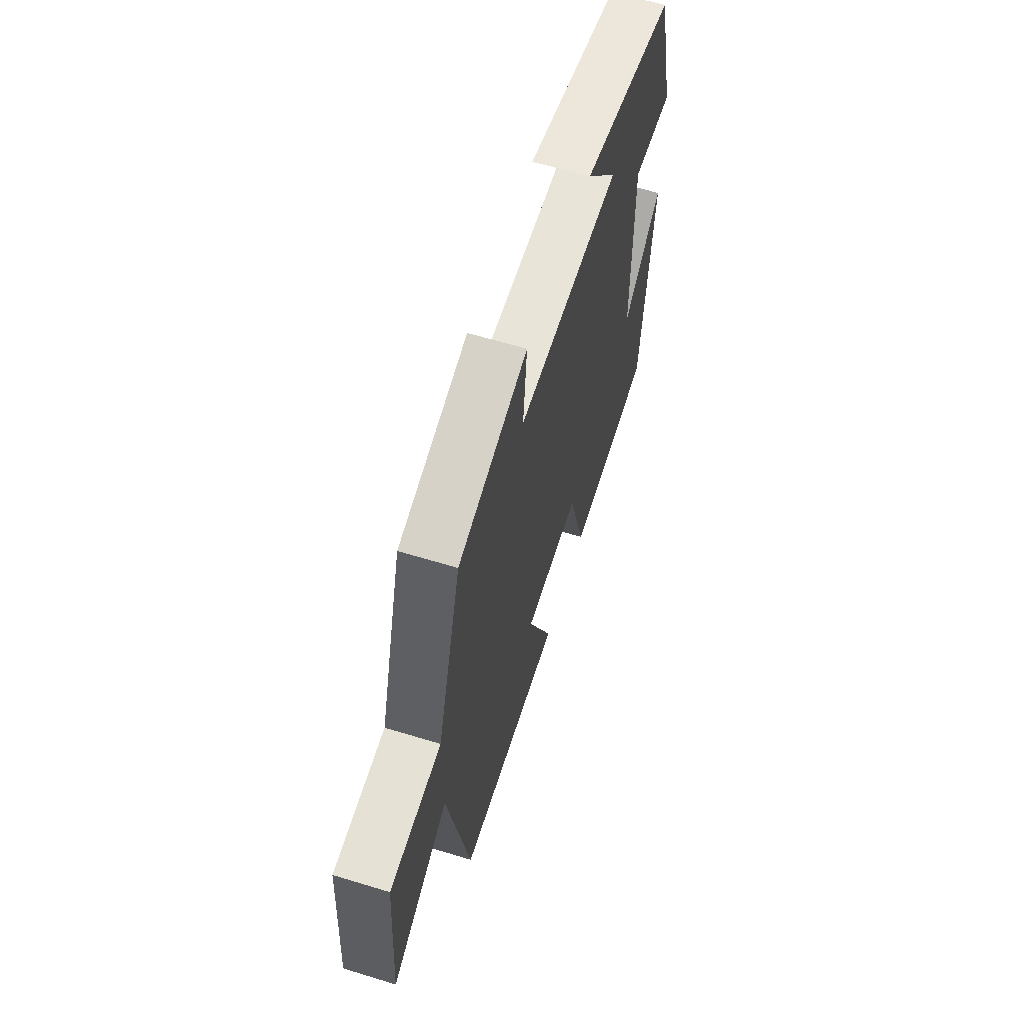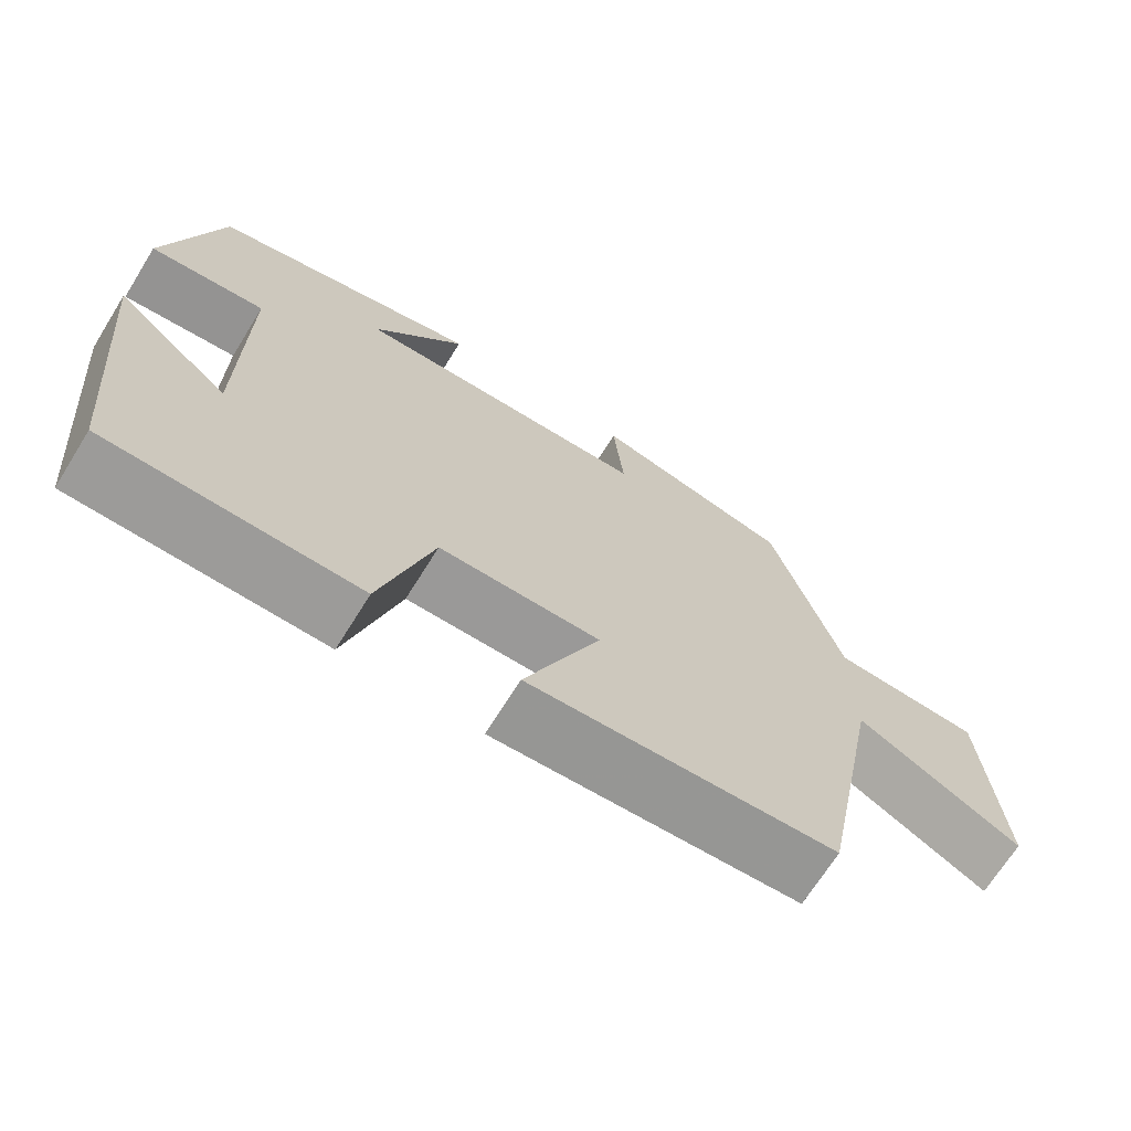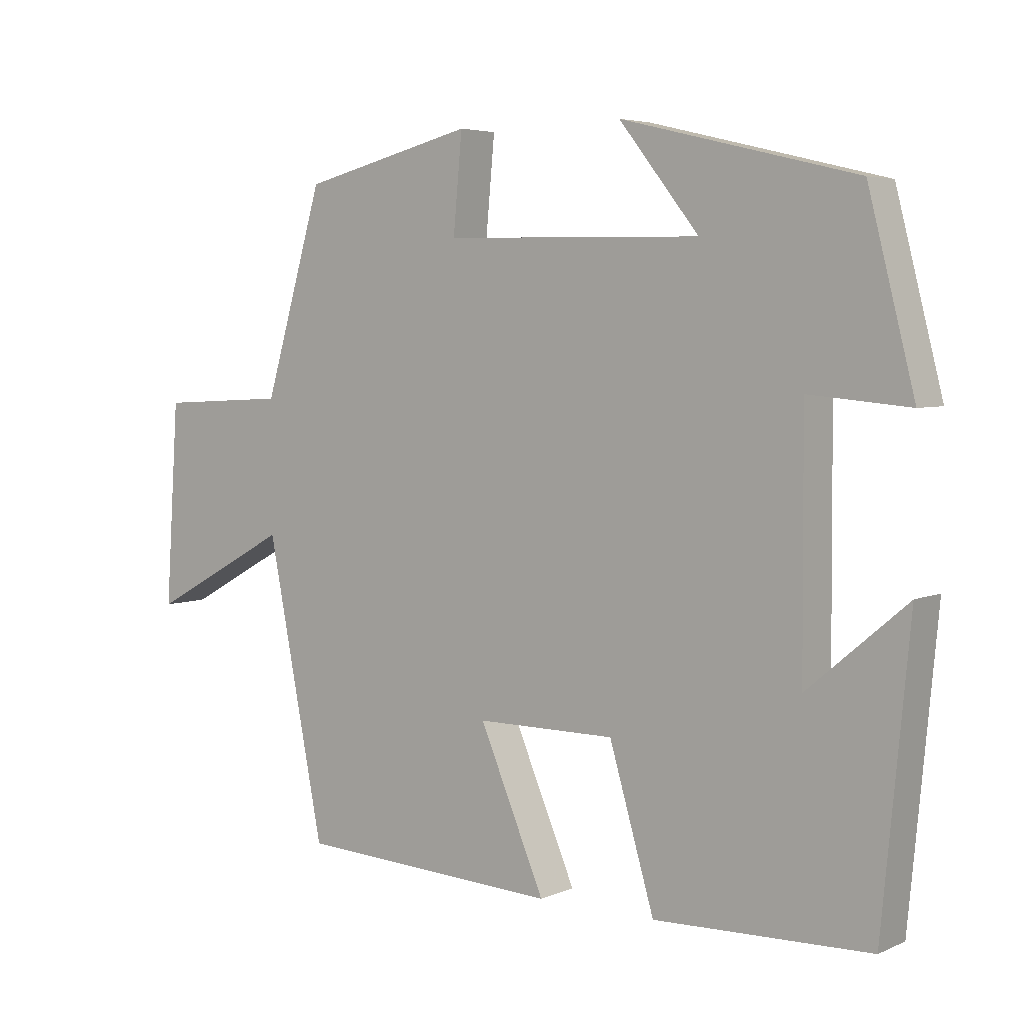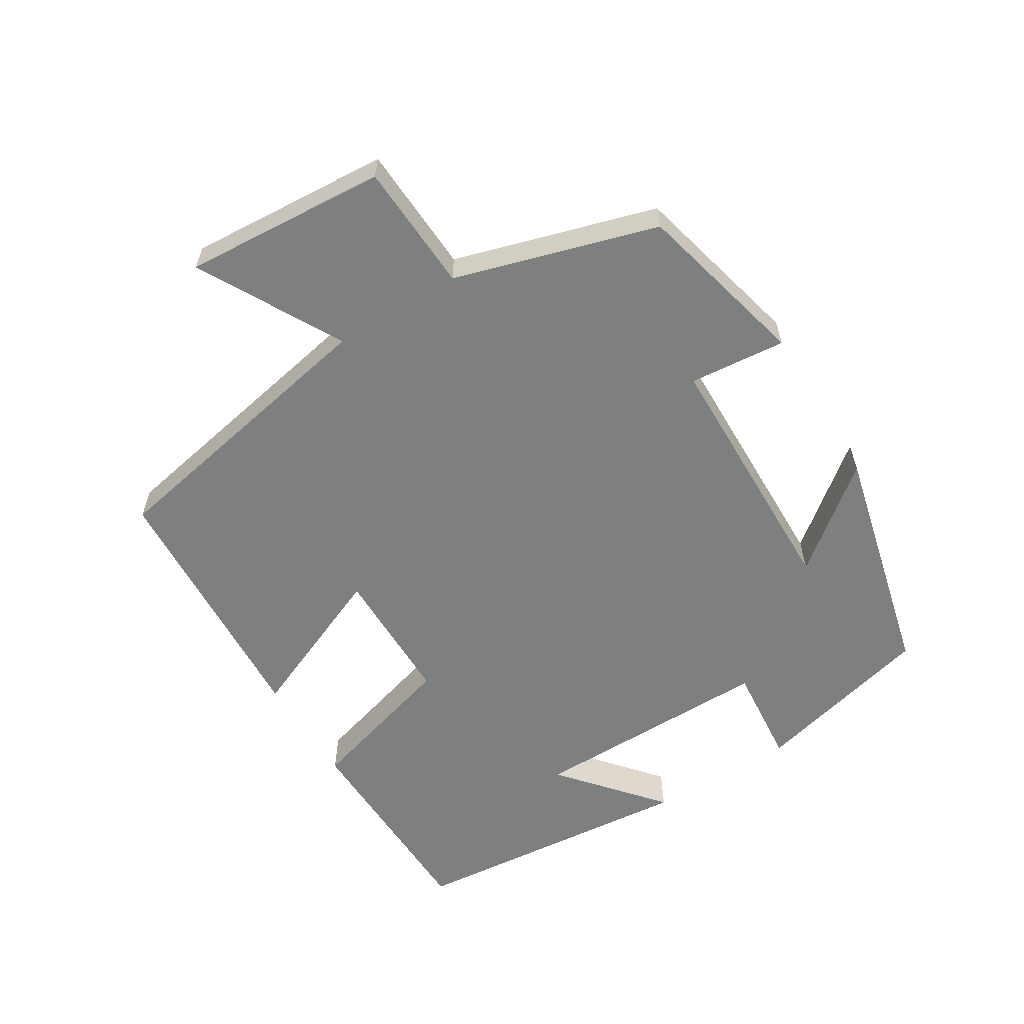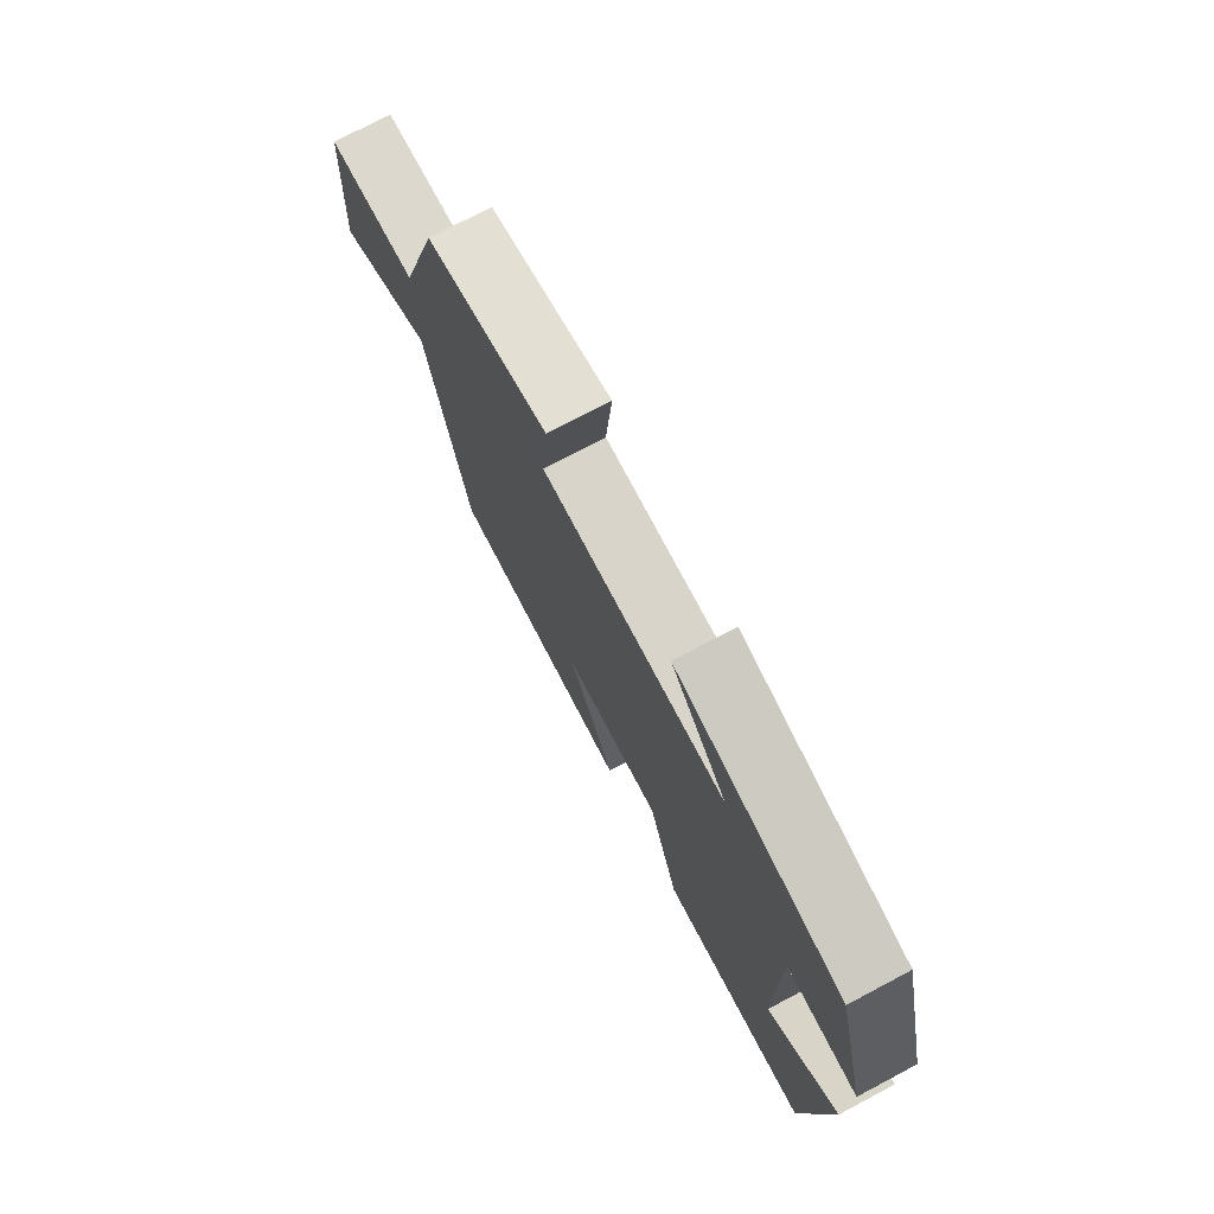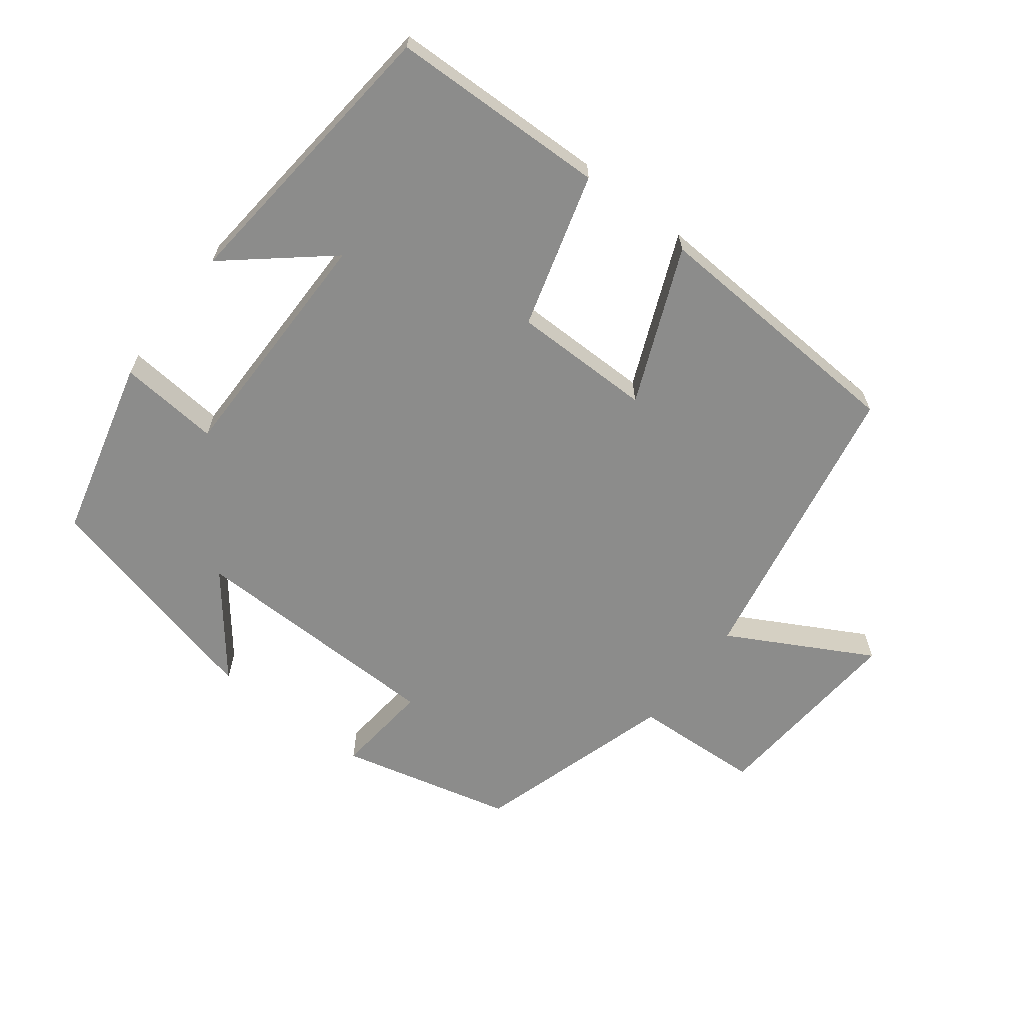
<metadata>
{"format":"obj","ext":"obj","renderer":"f3d","projection":"perspective","resolution":1024,"background":"white","views":[{"elev":61.6,"azim":-72.7,"up":"+Z"},{"elev":-69.1,"azim":148.1,"up":"+Z"},{"elev":4.8,"azim":36.9,"up":"+Z"},{"elev":-59.6,"azim":-58.5,"up":"+Y"},{"elev":74.9,"azim":62.2,"up":"+Z"},{"elev":-64.1,"azim":142.3,"up":"+Y"}]}
</metadata>
<code>
v -0.413 0.07 0.437
v -0.16 0.07 0.5
v -0.173 0.07 0.359
v 0.205 0.07 0.353
v 0.088 0.07 0.5
v 0.432 0.07 0.417
v 0.5 0.07 0.152
v 0.353 0.07 0.165
v 0.355 0.07 -0.191
v 0.5 0.07 -0.068
v 0.46 0.07 -0.491
v 0.144 0.07 -0.5
v 0.078 0.07 -0.275
v -0.126 0.07 -0.275
v -0.03 0.07 -0.5
v -0.416 0.07 -0.48
v -0.5 0.07 -0.05
v -0.708 0.07 -0.164
v -0.688 0.07 0.132
v -0.5 0.07 0.142
v -0.413 0 0.437
v -0.16 0 0.5
v -0.173 0 0.359
v 0.205 0 0.353
v 0.088 0 0.5
v 0.432 0 0.417
v 0.5 0 0.152
v 0.353 0 0.165
v 0.355 0 -0.191
v 0.5 0 -0.068
v 0.46 0 -0.491
v 0.144 0 -0.5
v 0.078 0 -0.275
v -0.126 0 -0.275
v -0.03 0 -0.5
v -0.416 0 -0.48
v -0.5 0 -0.05
v -0.708 0 -0.164
v -0.688 0 0.132
v -0.5 0 0.142
f 17 18 19 20
f 16 17 20
f 15 16 20
f 14 15 20
f 13 14 20 1
f 11 12 13
f 9 10 11
f 9 11 13 1
f 6 7 8
f 4 5 6
f 4 6 8
f 3 4 8 9
f 1 2 3
f 1 3 9
f 40 39 38 37
f 40 37 36
f 40 36 35
f 40 35 34
f 21 40 34 33
f 33 32 31
f 31 30 29
f 21 33 31 29
f 28 27 26
f 26 25 24
f 28 26 24
f 29 28 24 23
f 23 22 21
f 29 23 21
f 1 21 22 2
f 2 22 23 3
f 3 23 24 4
f 4 24 25 5
f 5 25 26 6
f 6 26 27 7
f 7 27 28 8
f 8 28 29 9
f 9 29 30 10
f 10 30 31 11
f 11 31 32 12
f 12 32 33 13
f 13 33 34 14
f 14 34 35 15
f 15 35 36 16
f 16 36 37 17
f 17 37 38 18
f 18 38 39 19
f 19 39 40 20
f 20 40 21 1

</code>
